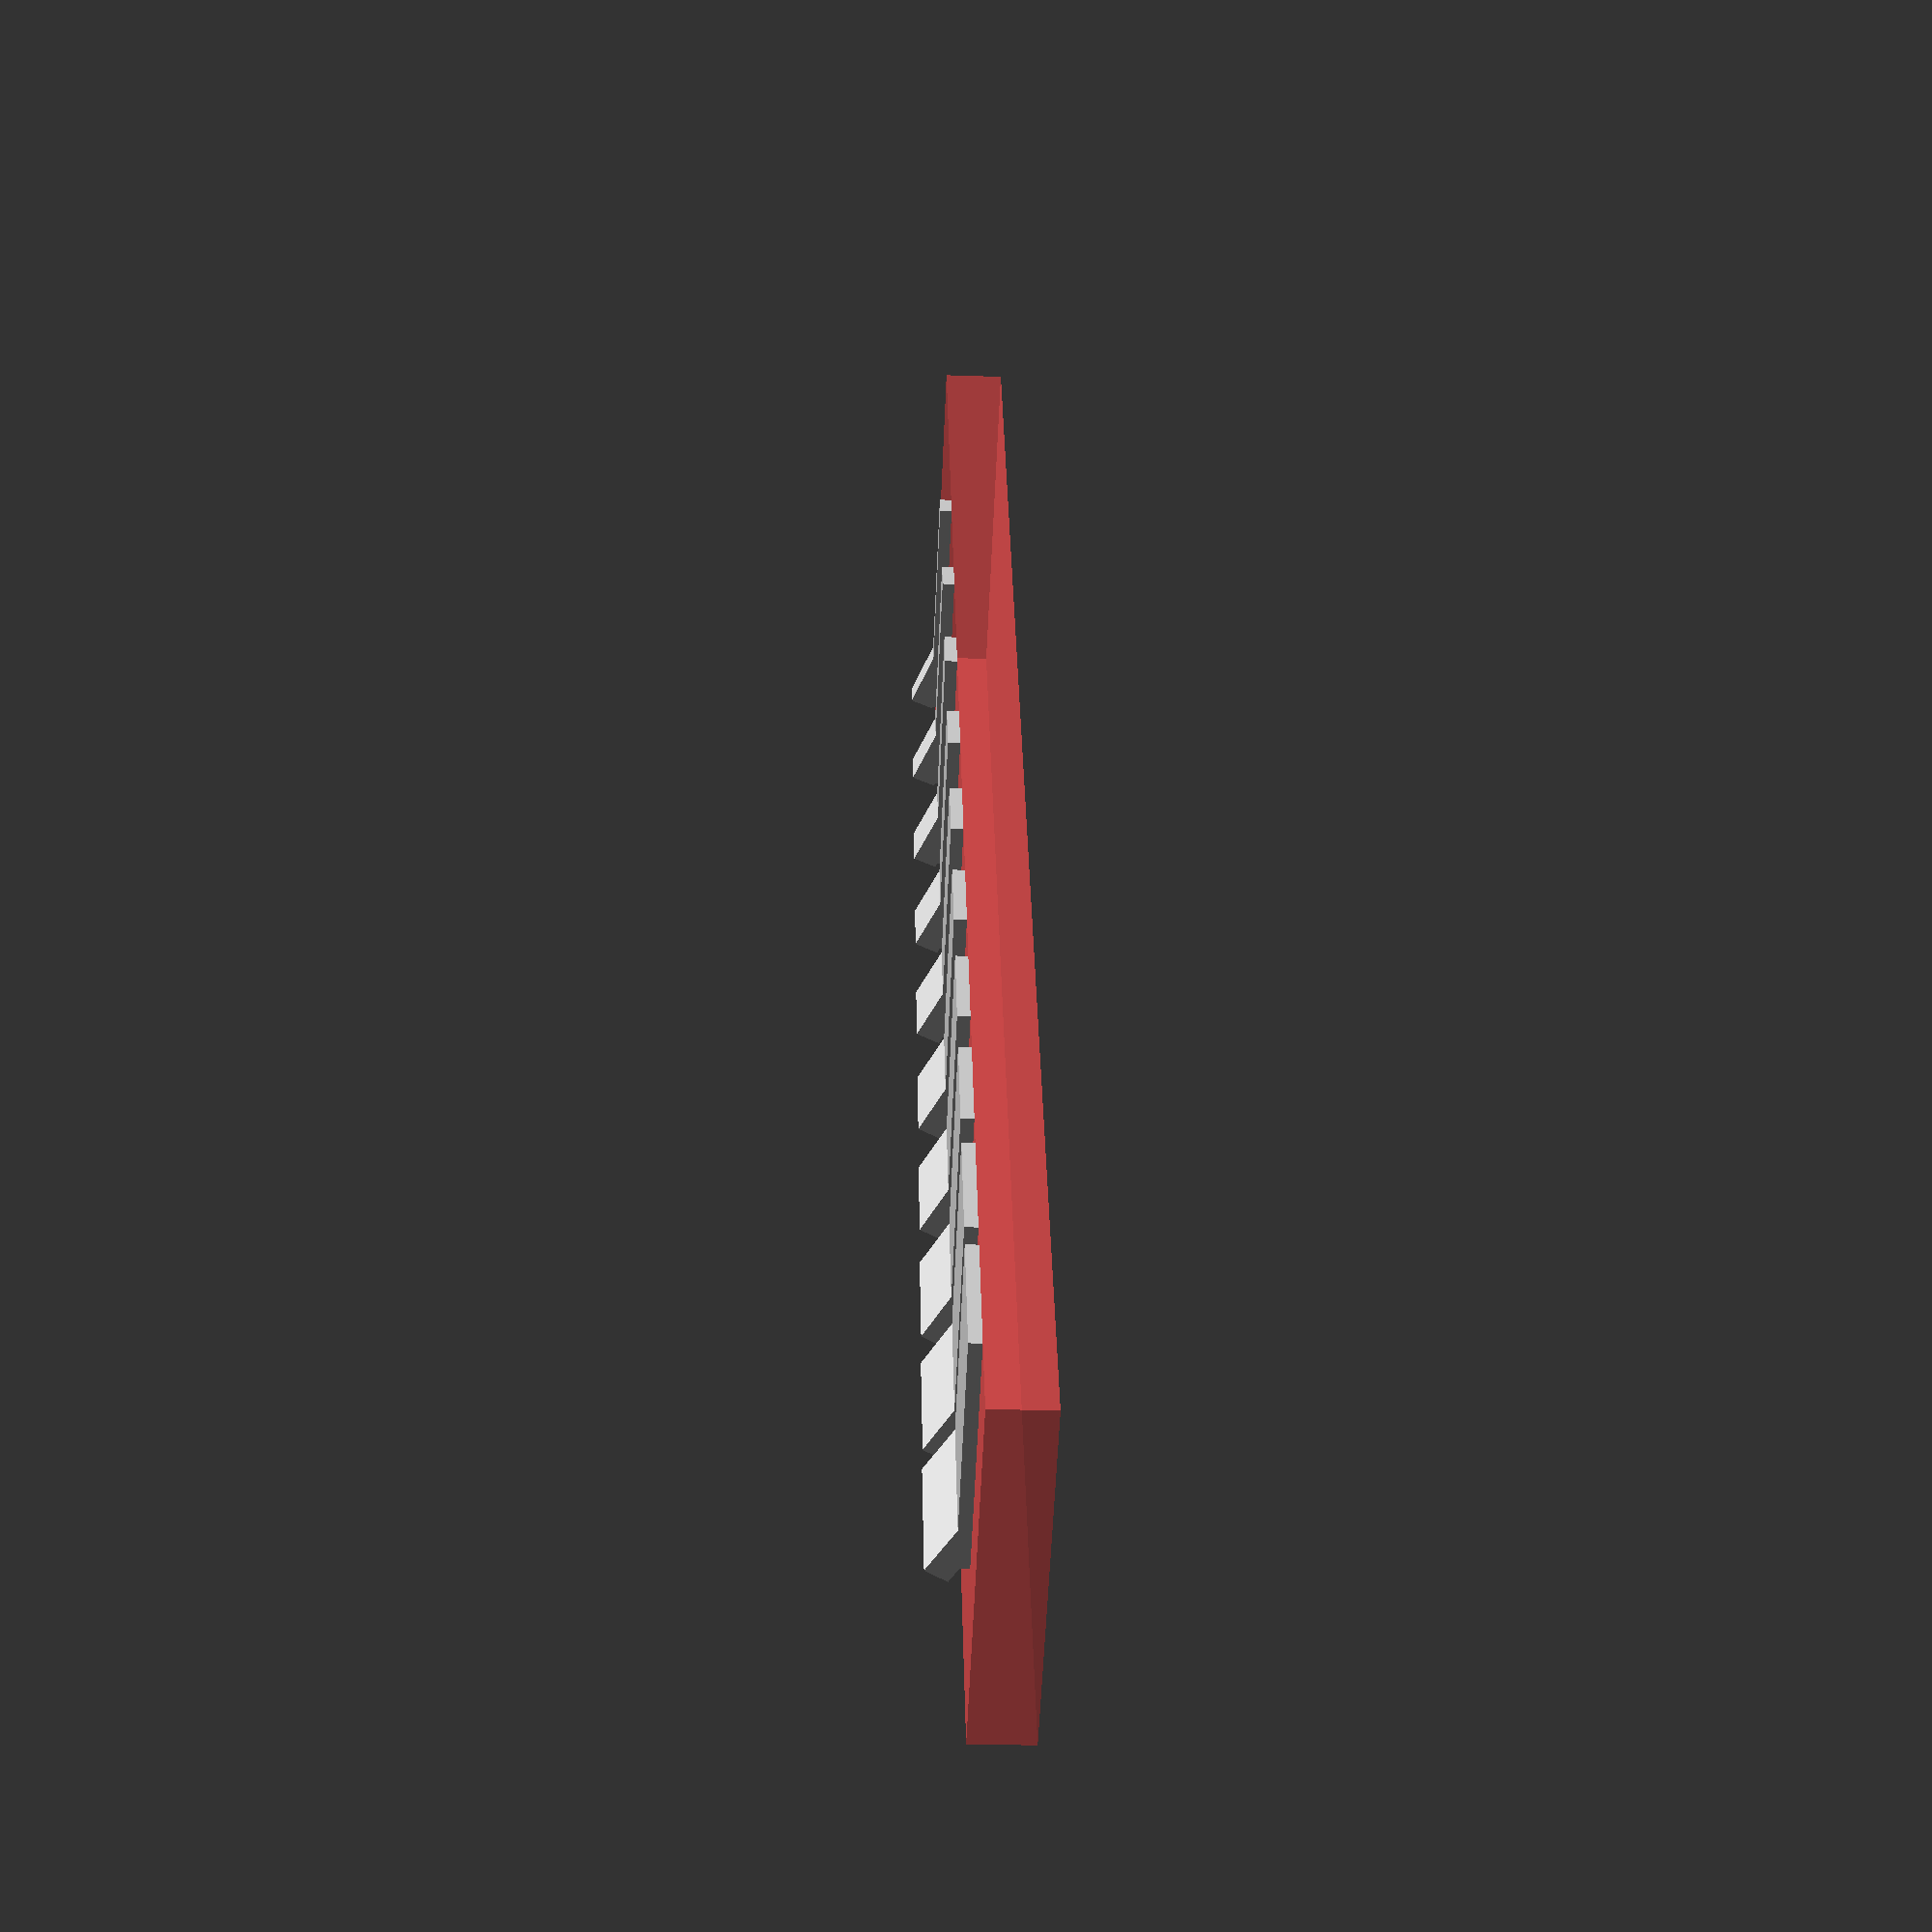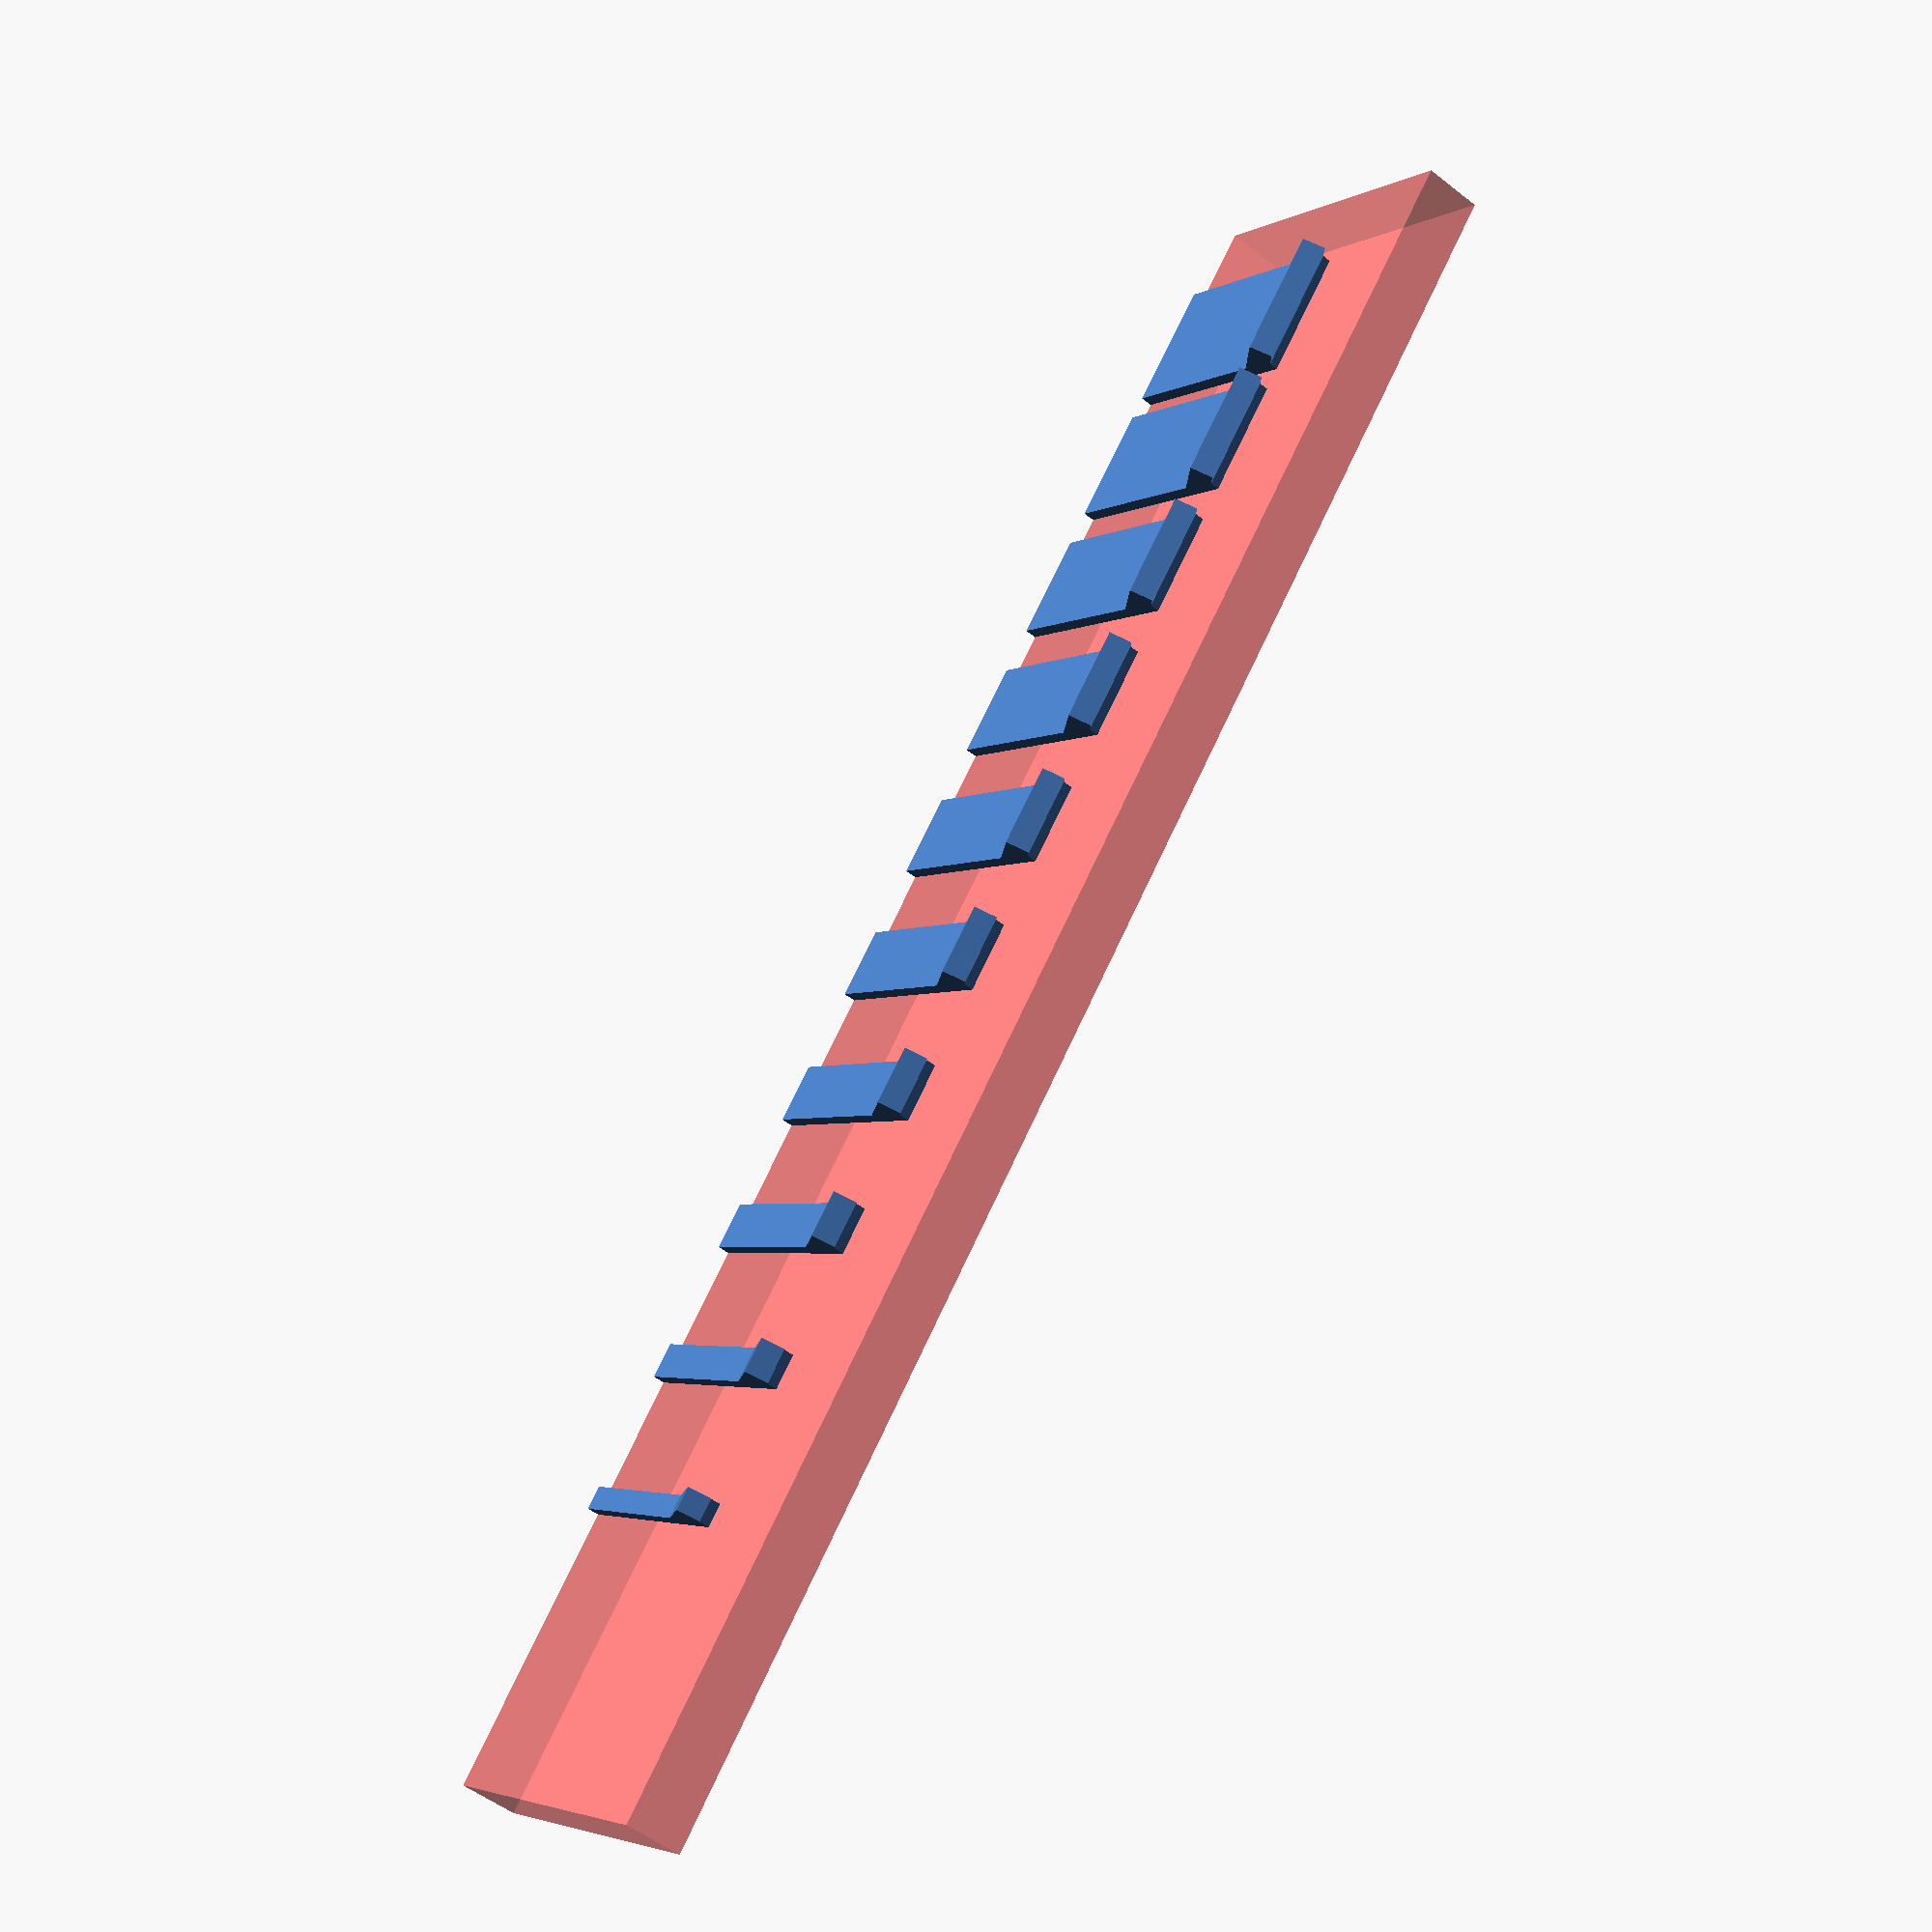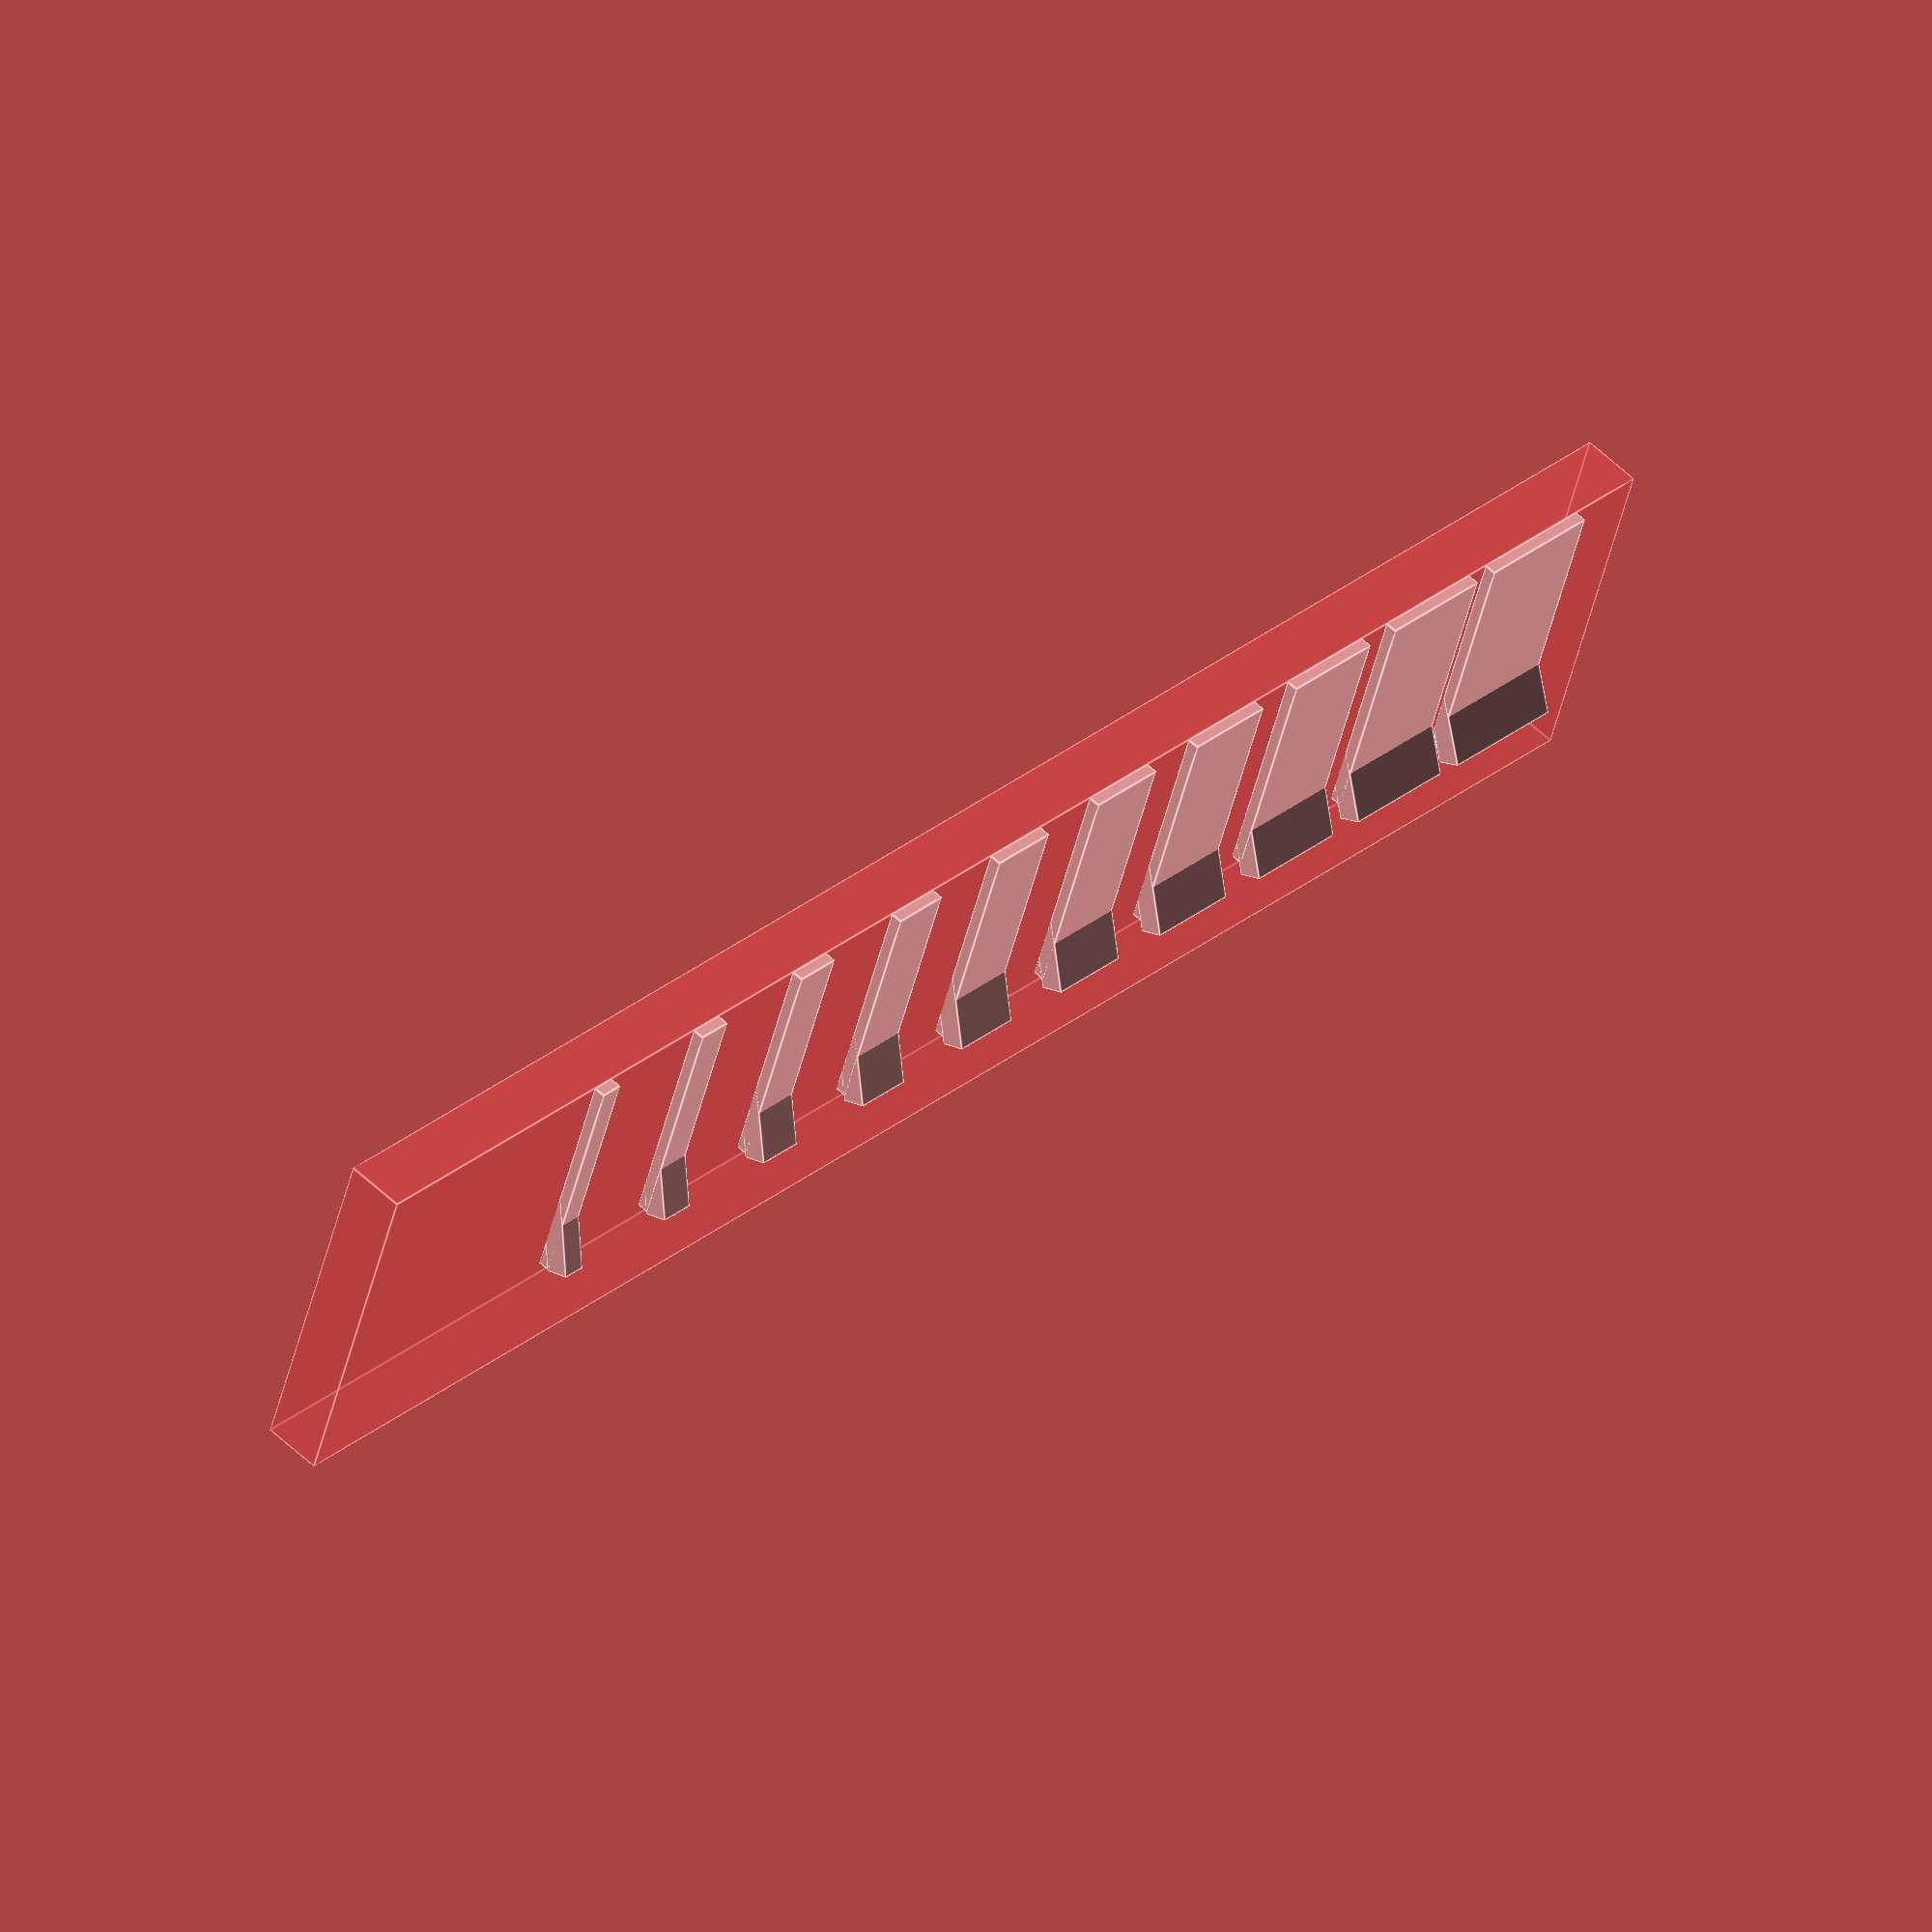
<openscad>
difference(){
	for(n = [2:1:11]){
		width = n;
		length = 20;
		translate([0, 12*n, 0]){
			cube([length, width, 1]);
			rotate([0, -(n+20), 0])
				translate([12, 0, -6-n/3])
					cube([7, width, 2]);
		}
	}
	#translate([0, 0, -5])
		cube([30, 150, 5]);
}

</openscad>
<views>
elev=210.3 azim=334.2 roll=92.7 proj=p view=wireframe
elev=231.7 azim=220.7 roll=130.4 proj=p view=solid
elev=123.0 azim=288.6 roll=225.3 proj=o view=edges
</views>
